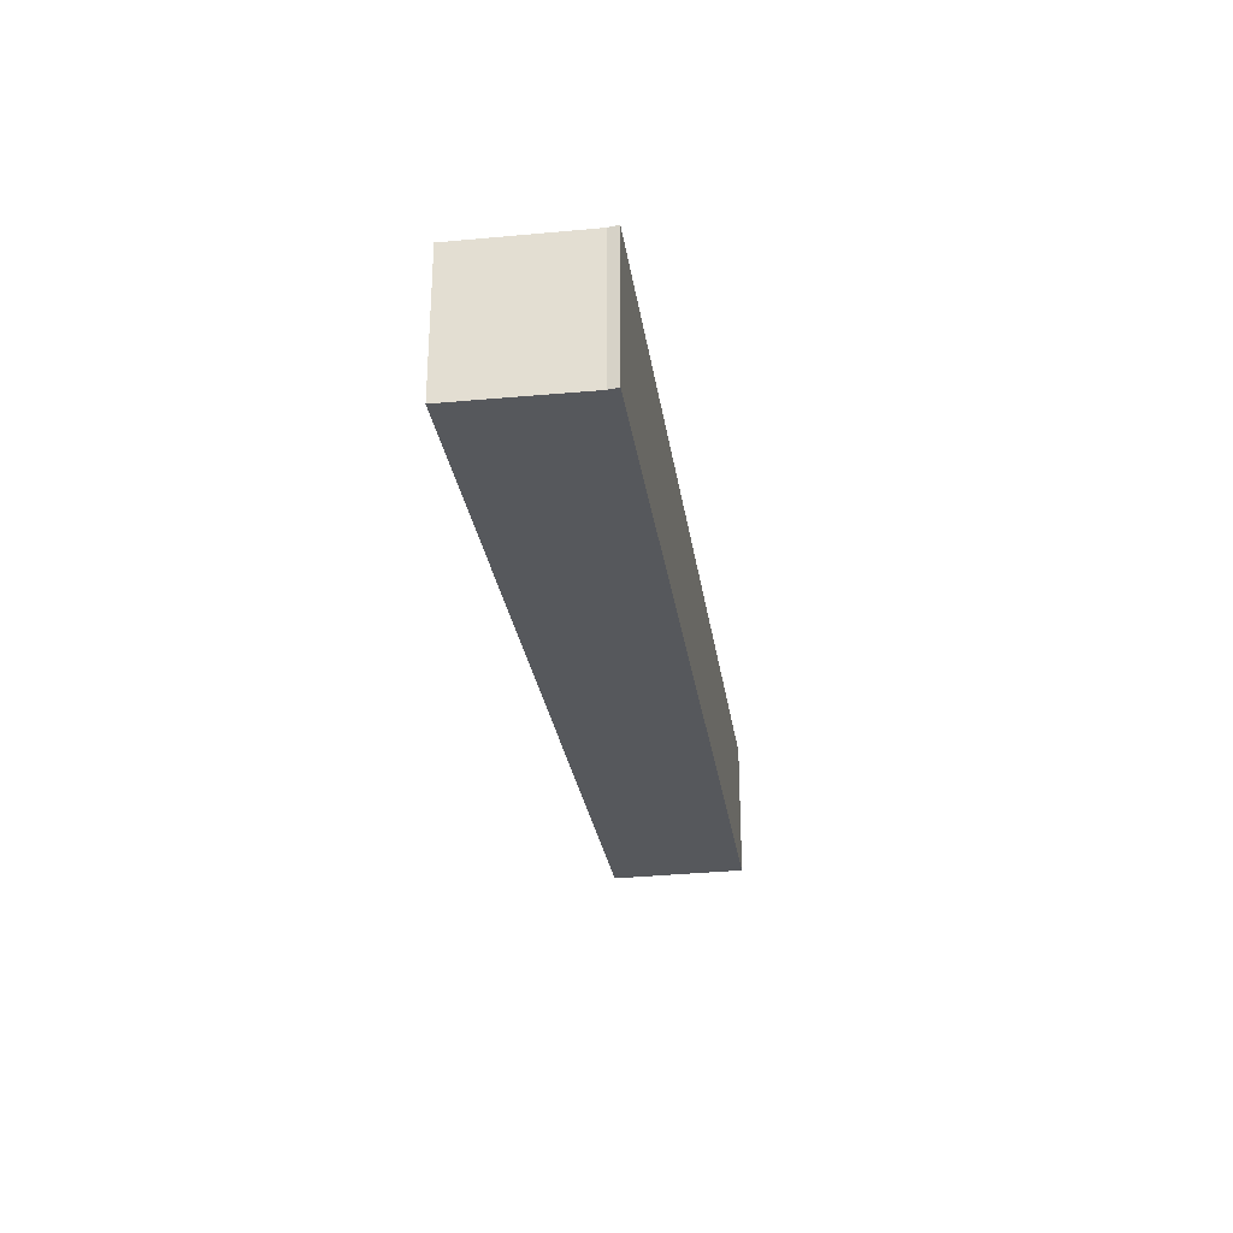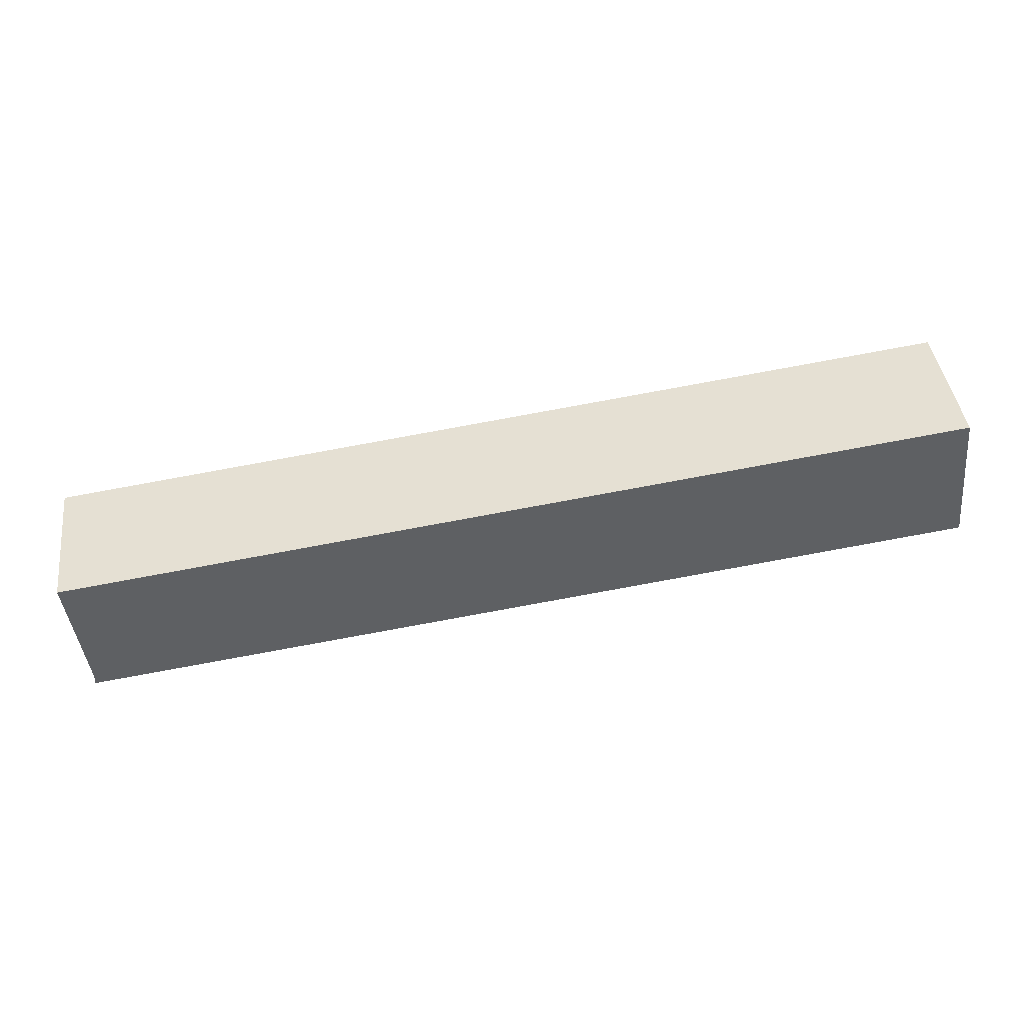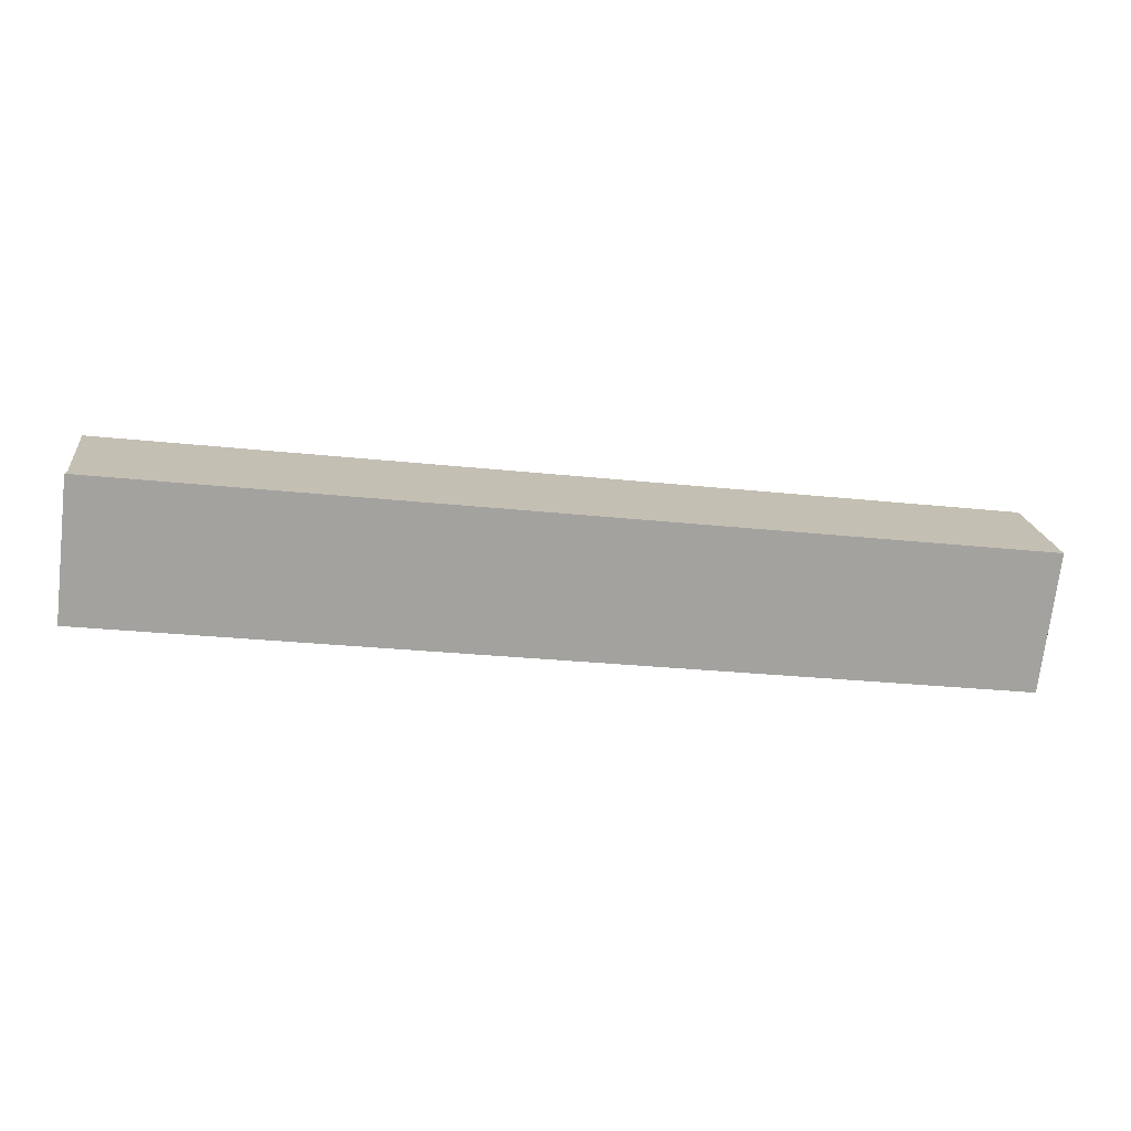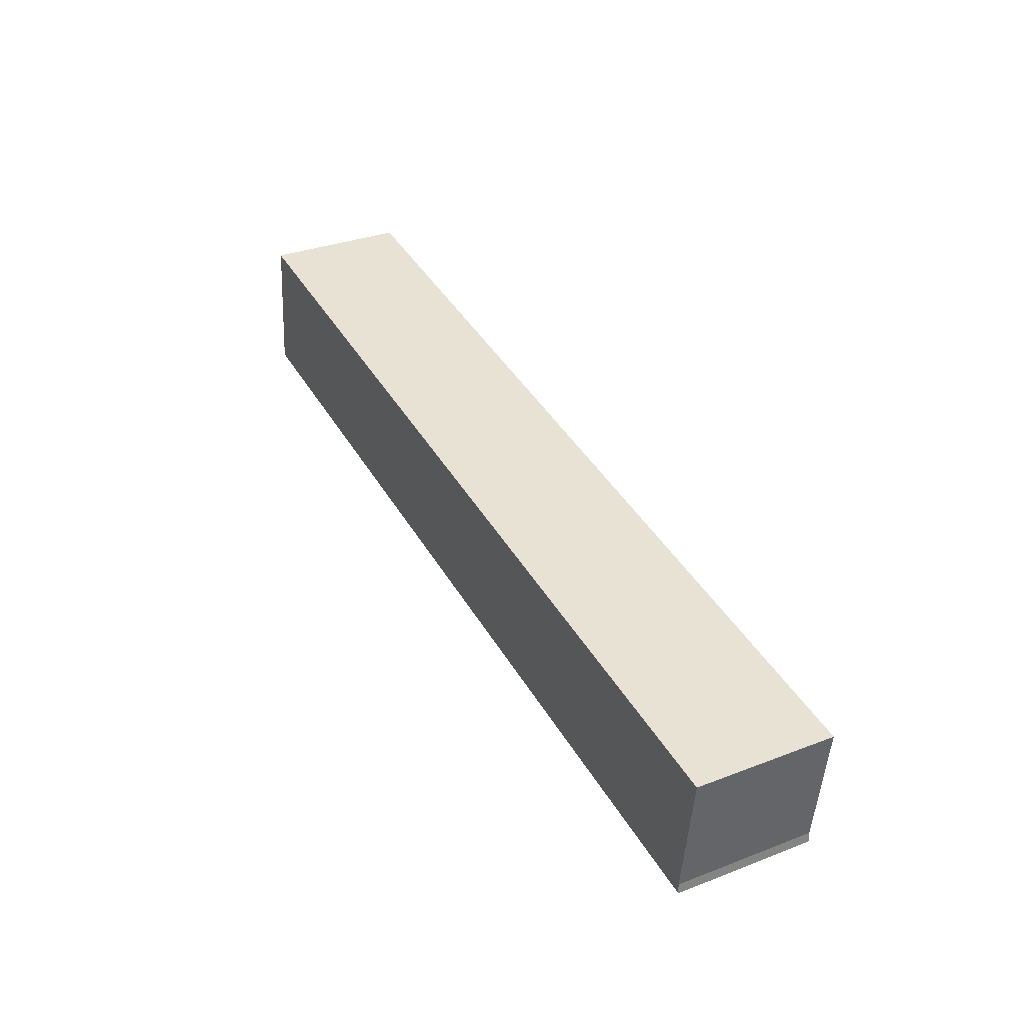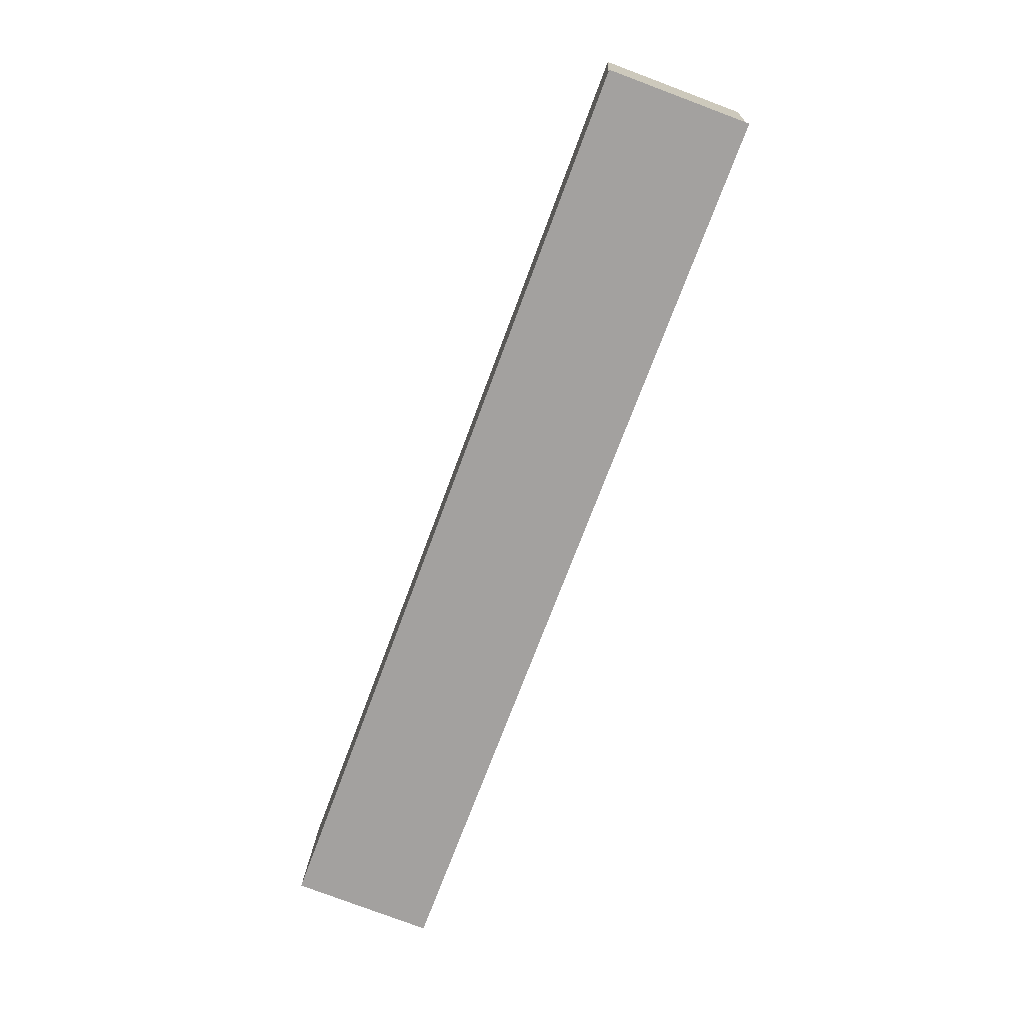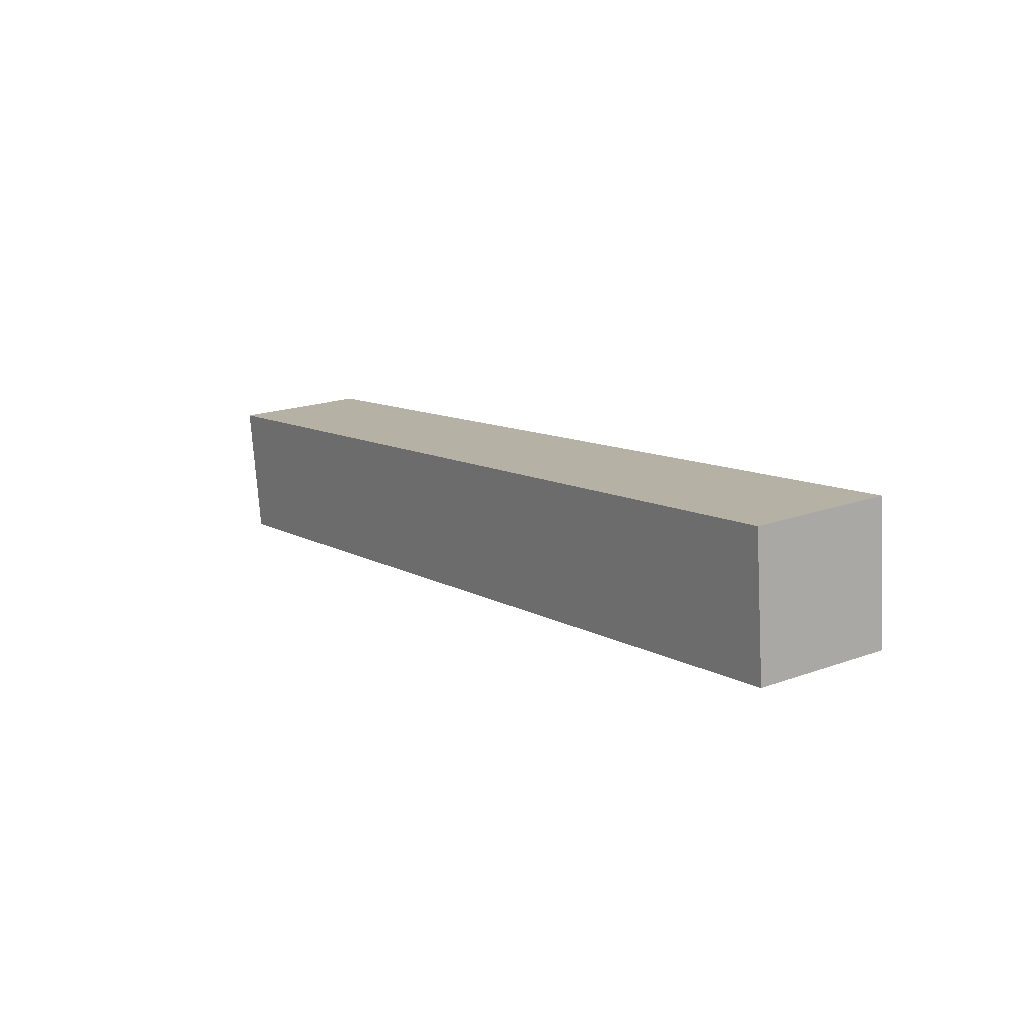
<metadata>
{"format":"obj","ext":"obj","renderer":"f3d","projection":"perspective","resolution":1024,"background":"white","views":[{"elev":-28.2,"azim":105.3,"up":"+Y"},{"elev":42.7,"azim":172.6,"up":"+Z"},{"elev":-72.9,"azim":173.3,"up":"+Z"},{"elev":32.8,"azim":62.1,"up":"+Z"},{"elev":-79.3,"azim":69.5,"up":"+Z"},{"elev":18.5,"azim":-124.7,"up":"+Z"}]}
</metadata>
<code>
v  0 4.72 2.89e-16
v  30.51 4.72 -3.432
v  30.52 4.72 -3.776
v  15.56 4.72 2.725
v  0.435 4.72 4.618
v  31.07 4.72 0.784
v  31.07 -4.801e-17 0.784
v  30.51 2.101e-16 -3.432
v  30.52 2.312e-16 -3.776
v  0 0 0
v  0.435 -2.828e-16 4.618
v  15.56 -1.669e-16 2.725
g defaultobject
f 1 2 3
f 2 1 4
f 4 1 5
f 4 6 2
f 7 2 6
f 2 7 8
f 8 3 2
f 3 8 9
f 9 1 3
f 1 9 10
f 10 5 1
f 5 10 11
f 4 7 6
f 7 4 12
f 12 4 5
f 12 5 11
f 12 8 7
f 8 10 9
f 10 8 12
f 10 12 11

</code>
